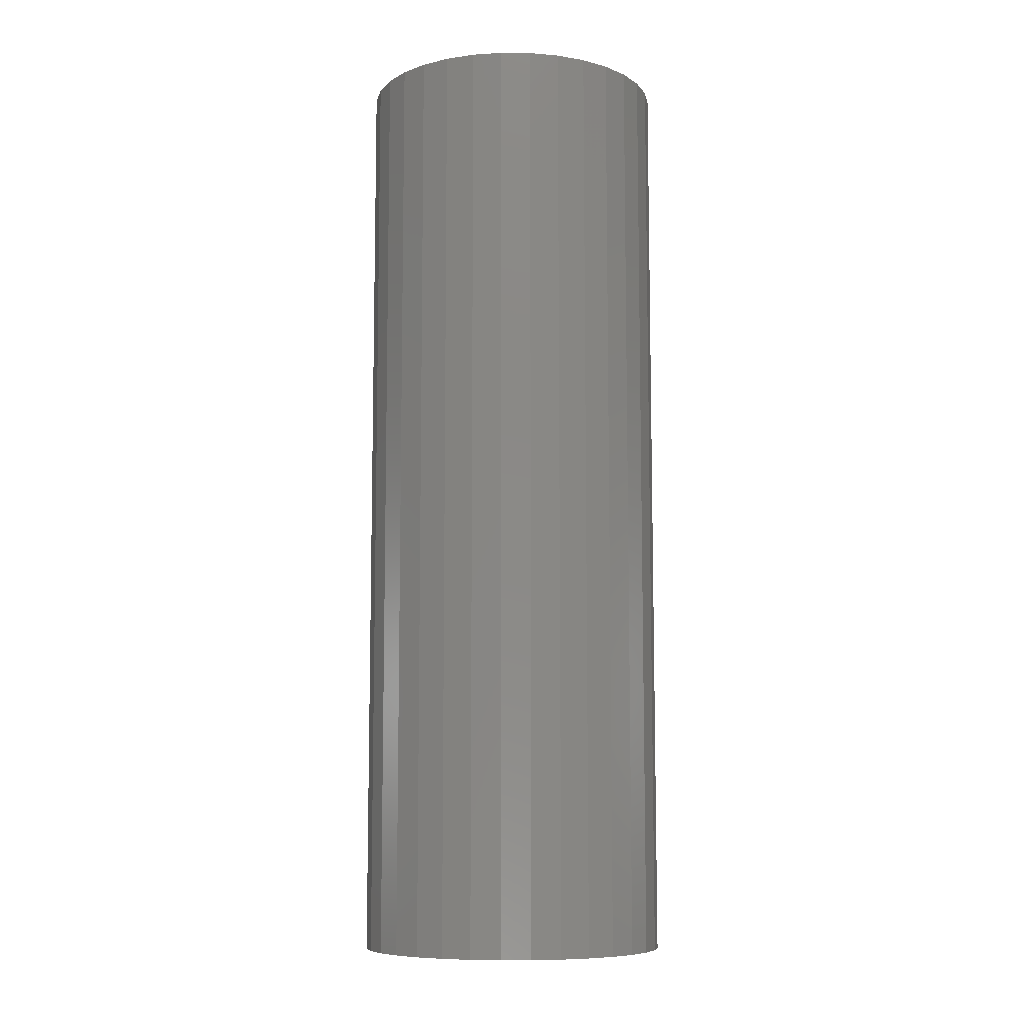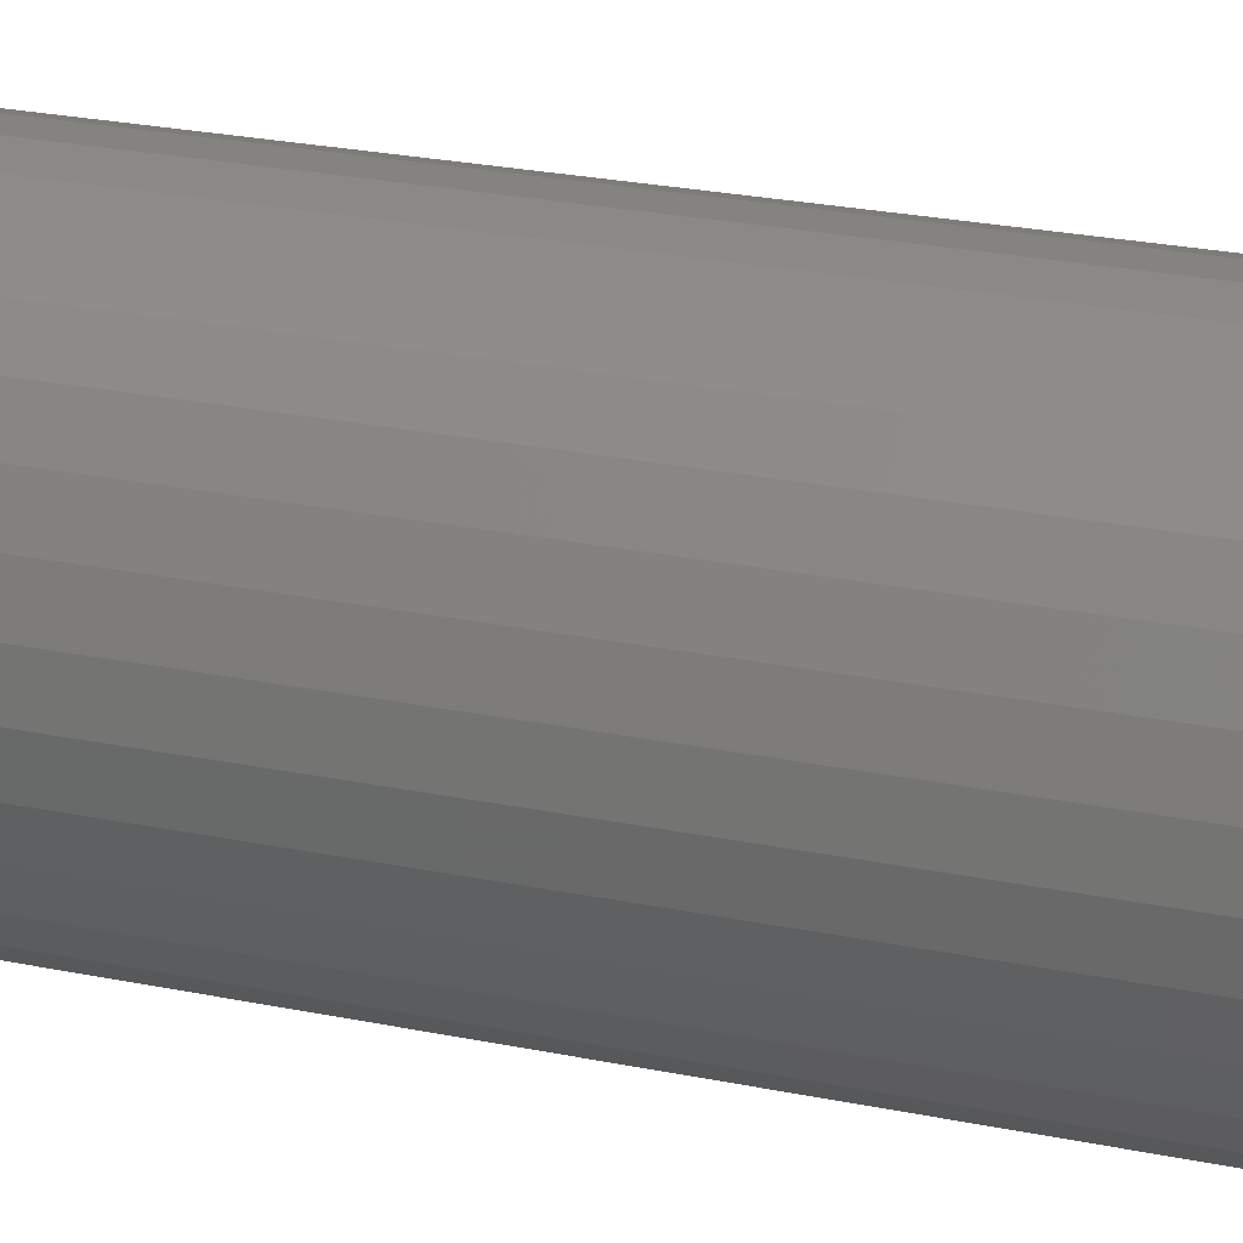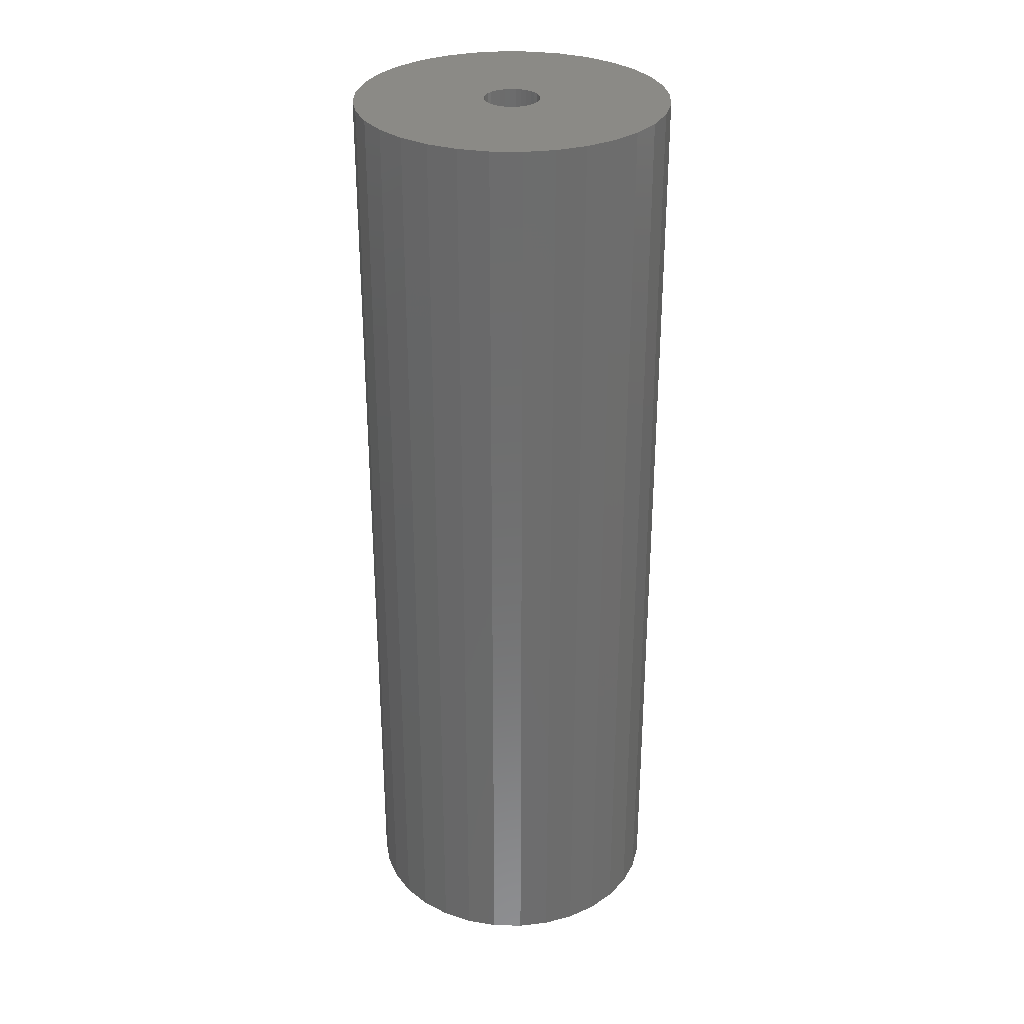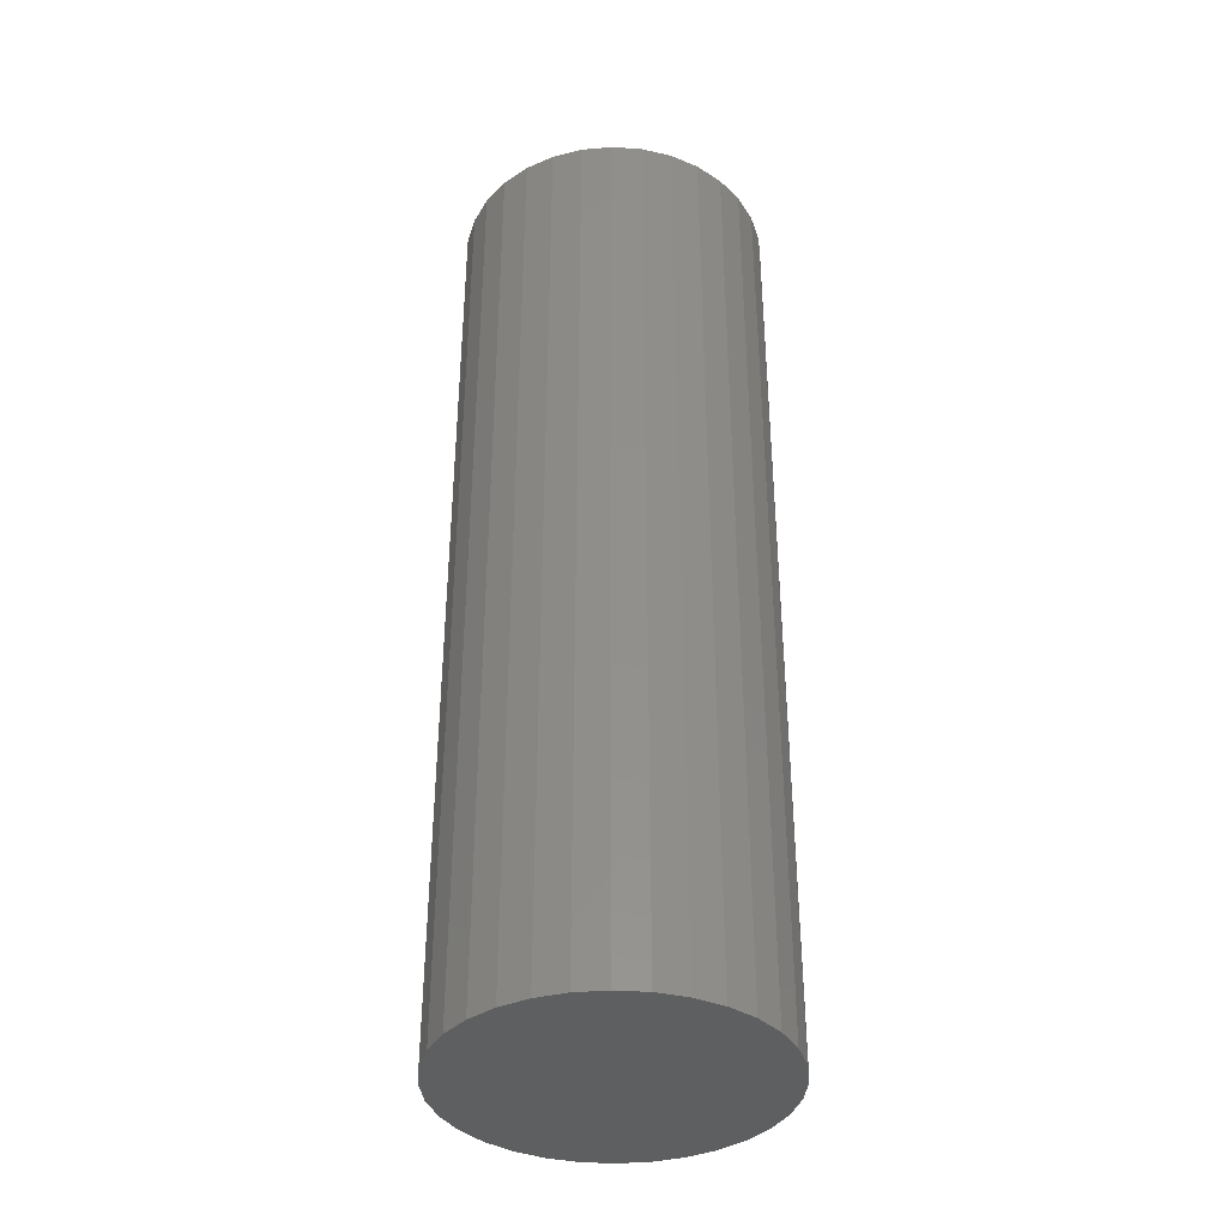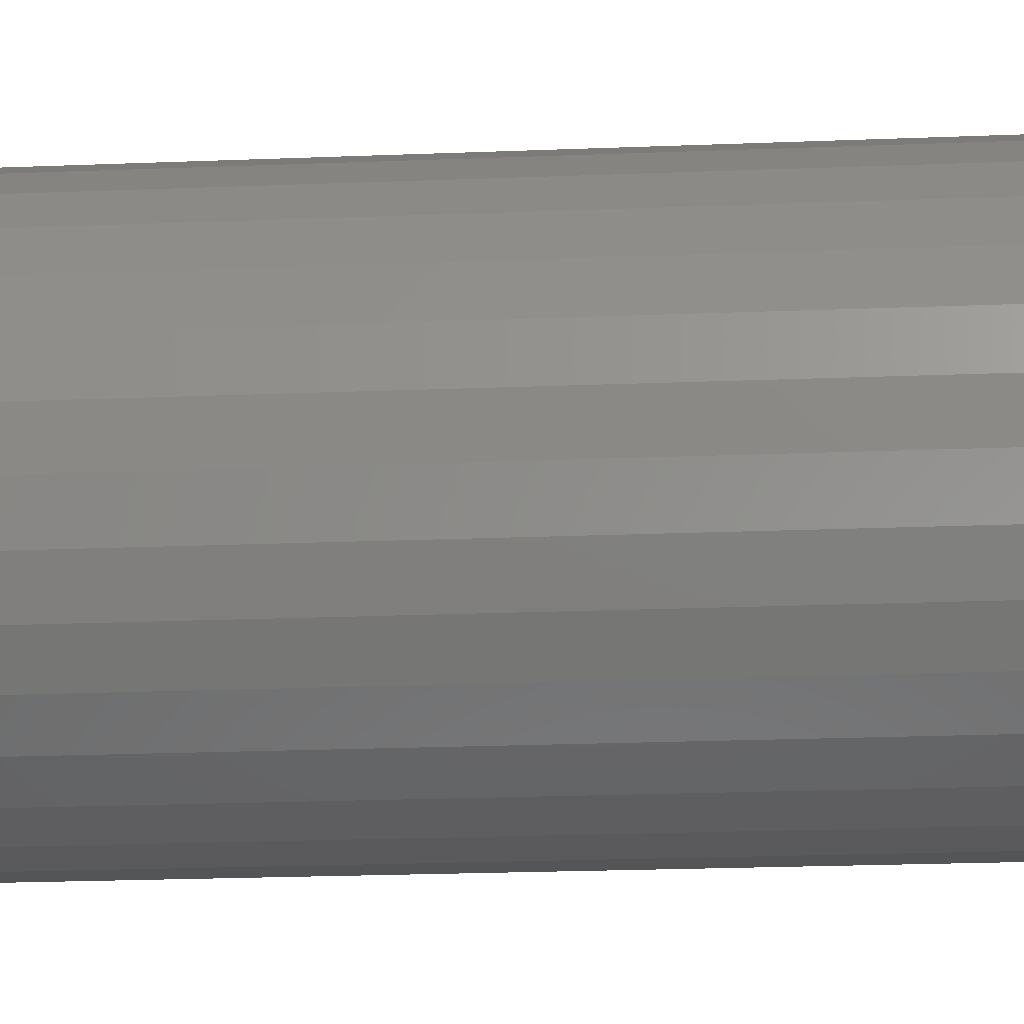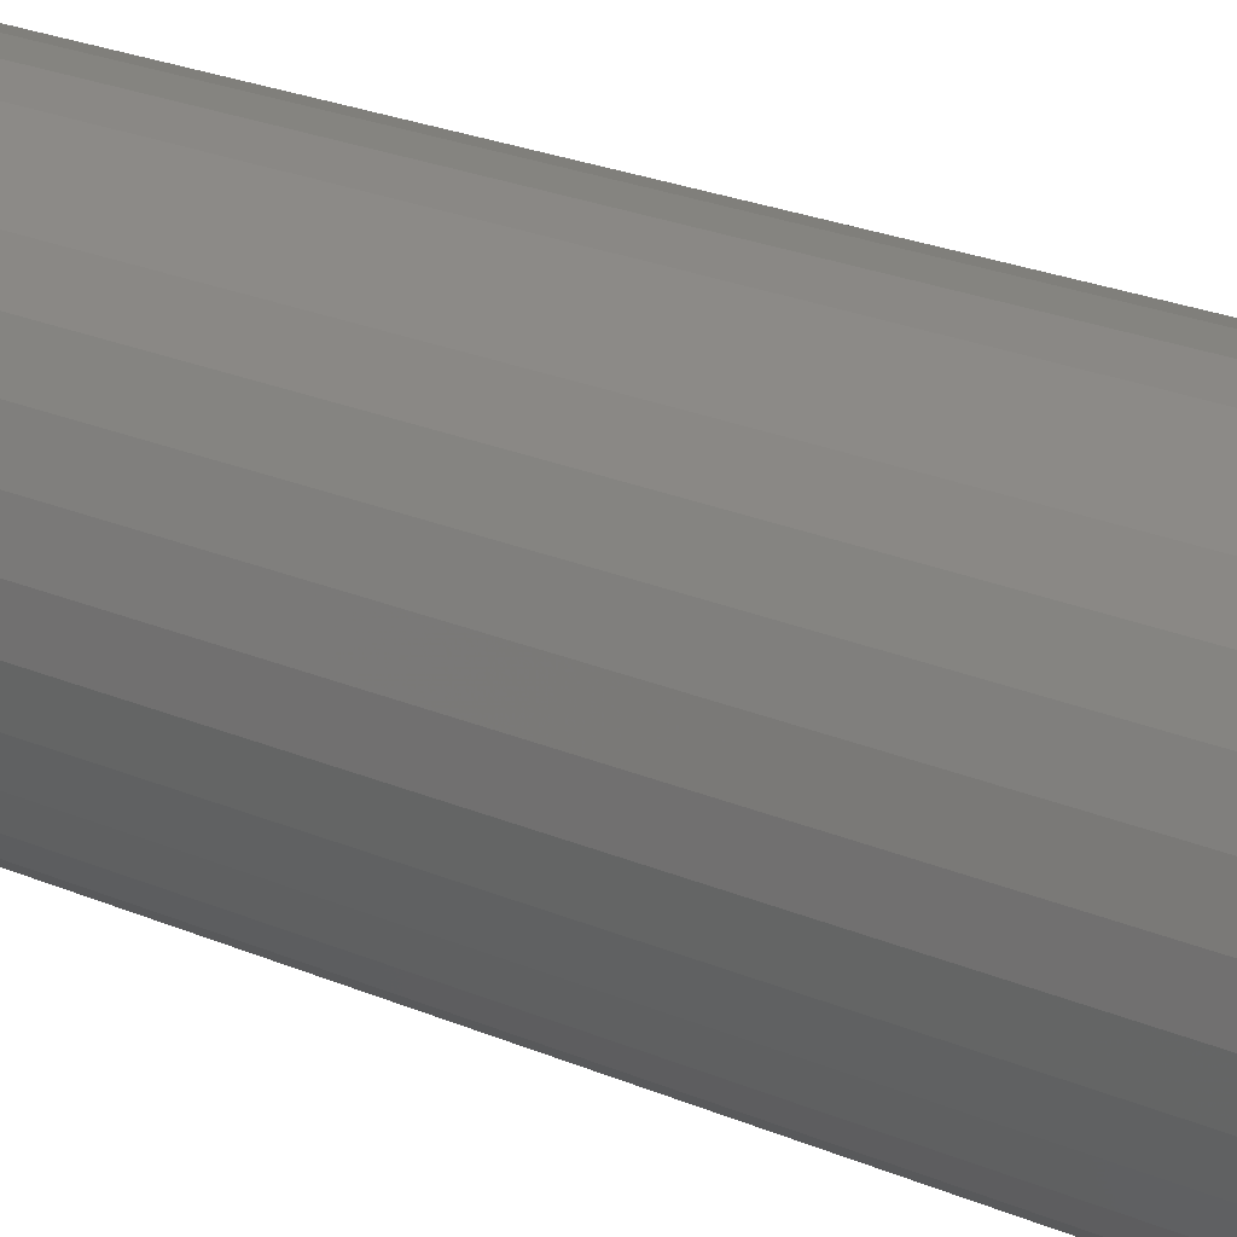
<metadata>
{"format":"stl","ext":"stl","renderer":"f3d","projection":"perspective","resolution":1024,"background":"white","views":[{"elev":-8.7,"azim":-164.6,"up":"+Y"},{"elev":23.7,"azim":-70.5,"up":"+Z"},{"elev":30.8,"azim":-37.4,"up":"+Y"},{"elev":-37.7,"azim":-145.6,"up":"+Y"},{"elev":-18.7,"azim":-85.3,"up":"+Z"},{"elev":24.1,"azim":-54.6,"up":"+Z"}]}
</metadata>
<code>
# stl→obj: 128 verts, 252 faces
v -0.352 9.648e-19 0.3316
v -0.3516 1.228e-18 0.3359
v -0.25 6.866e-18 0.3359
v -0.4974 -6.866e-18 0.3359
v -0.3954 -9.648e-19 0.3403
v -0.3958 -1.228e-18 0.3359
v -0.3954 -1.444e-18 0.3316
v -0.495 -8.073e-18 0.3118
v -0.495 -5.394e-18 0.3601
v -0.3737 1.228e-18 0.3581
v -0.378 9.648e-19 0.3576
v -0.3821 6.646e-19 0.3564
v -0.386 3.388e-19 0.3543
v -0.3893 3.852e-34 0.3516
v -0.3921 -3.388e-19 0.3482
v -0.3941 -6.646e-19 0.3444
v -0.488 -3.716e-18 0.3833
v -0.4765 -1.894e-18 0.4047
v -0.4611 1.541e-33 0.4234
v -0.4424 1.894e-18 0.4388
v -0.421 3.716e-18 0.4502
v -0.3978 5.394e-18 0.4572
v -0.3737 6.866e-18 0.4596
v -0.3496 8.073e-18 0.4572
v -0.3264 8.971e-18 0.4502
v -0.305 9.523e-18 0.4388
v -0.2862 9.71e-18 0.4234
v -0.2708 9.523e-18 0.4047
v -0.2594 8.971e-18 0.3833
v -0.2524 8.073e-18 0.3601
v -0.3737 -1.228e-18 0.3138
v -0.2524 5.394e-18 0.3118
v -0.2594 3.716e-18 0.2886
v -0.2708 1.894e-18 0.2672
v -0.2862 6.163e-33 0.2485
v -0.305 -1.894e-18 0.2331
v -0.3264 -3.716e-18 0.2217
v -0.3496 -5.394e-18 0.2146
v -0.3737 -6.866e-18 0.2123
v -0.3978 -8.073e-18 0.2146
v -0.421 -8.971e-18 0.2217
v -0.4424 -9.523e-18 0.2331
v -0.4611 -9.71e-18 0.2485
v -0.4765 -9.523e-18 0.2672
v -0.488 -8.971e-18 0.2886
v -0.3941 -1.604e-18 0.3275
v -0.3921 -1.703e-18 0.3236
v -0.3893 -1.737e-18 0.3203
v -0.386 -1.703e-18 0.3175
v -0.3821 -1.604e-18 0.3155
v -0.378 -1.444e-18 0.3142
v -0.352 1.444e-18 0.3403
v -0.3532 1.604e-18 0.3444
v -0.3553 1.703e-18 0.3482
v -0.358 1.737e-18 0.3516
v -0.3614 1.703e-18 0.3543
v -0.3652 1.604e-18 0.3564
v -0.3694 1.444e-18 0.3576
v -0.3694 -9.648e-19 0.3142
v -0.3652 -6.646e-19 0.3155
v -0.3614 -3.388e-19 0.3175
v -0.358 9.63e-34 0.3203
v -0.3553 3.388e-19 0.3236
v -0.3532 6.646e-19 0.3275
v -0.3694 -0.6484 0.3142
v -0.3652 -0.6484 0.3155
v -0.3614 -0.6484 0.3175
v -0.358 -0.6484 0.3203
v -0.3553 -0.6484 0.3236
v -0.3532 -0.6484 0.3275
v -0.352 -0.6484 0.3316
v -0.3516 -0.6484 0.3359
v -0.3737 -0.6484 0.3138
v -0.378 -0.6484 0.3142
v -0.3821 -0.6484 0.3155
v -0.386 -0.6484 0.3175
v -0.3893 -0.6484 0.3203
v -0.3921 -0.6484 0.3236
v -0.3941 -0.6484 0.3275
v -0.3954 -0.6484 0.3316
v -0.3958 -0.6484 0.3359
v -0.378 -0.6484 0.3576
v -0.3821 -0.6484 0.3564
v -0.386 -0.6484 0.3543
v -0.3893 -0.6484 0.3516
v -0.3921 -0.6484 0.3482
v -0.3941 -0.6484 0.3444
v -0.3954 -0.6484 0.3403
v -0.3737 -0.6484 0.3581
v -0.3694 -0.6484 0.3576
v -0.3652 -0.6484 0.3564
v -0.3614 -0.6484 0.3543
v -0.358 -0.6484 0.3516
v -0.3553 -0.6484 0.3482
v -0.3532 -0.6484 0.3444
v -0.352 -0.6484 0.3403
v -0.3978 -0.75 0.4572
v -0.3496 -0.75 0.4572
v -0.3737 -0.75 0.4596
v -0.421 -0.75 0.4502
v -0.3264 -0.75 0.4502
v -0.4424 -0.75 0.4388
v -0.305 -0.75 0.4388
v -0.305 -0.75 0.2331
v -0.421 -0.75 0.2217
v -0.3264 -0.75 0.2217
v -0.3978 -0.75 0.2146
v -0.3496 -0.75 0.2146
v -0.3737 -0.75 0.2123
v -0.2862 -0.75 0.4234
v -0.4611 -0.75 0.4234
v -0.2708 -0.75 0.4047
v -0.4765 -0.75 0.4047
v -0.2594 -0.75 0.3833
v -0.488 -0.75 0.3833
v -0.2524 -0.75 0.3601
v -0.495 -0.75 0.3601
v -0.25 -0.75 0.3359
v -0.4974 -0.75 0.3359
v -0.2524 -0.75 0.3118
v -0.495 -0.75 0.3118
v -0.2594 -0.75 0.2886
v -0.488 -0.75 0.2886
v -0.2708 -0.75 0.2672
v -0.4765 -0.75 0.2672
v -0.2862 -0.75 0.2485
v -0.4611 -0.75 0.2485
v -0.4424 -0.75 0.2331
f 1 2 3
f 4 5 6
f 4 6 7
f 4 7 8
f 9 10 11
f 9 11 12
f 9 12 13
f 9 13 14
f 9 14 15
f 9 15 16
f 9 16 5
f 9 5 4
f 10 9 17
f 10 17 18
f 10 18 19
f 10 19 20
f 10 20 21
f 10 21 22
f 10 22 23
f 10 23 24
f 10 24 25
f 10 25 26
f 10 26 27
f 10 27 28
f 10 28 29
f 10 29 30
f 31 32 33
f 31 33 34
f 31 34 35
f 31 35 36
f 31 36 37
f 31 37 38
f 31 38 39
f 31 39 40
f 31 40 41
f 31 41 42
f 31 42 43
f 31 43 44
f 31 44 45
f 31 45 8
f 8 7 46
f 8 46 47
f 8 47 48
f 8 48 49
f 8 49 50
f 8 50 51
f 8 51 31
f 30 3 2
f 30 2 52
f 30 52 53
f 30 53 54
f 30 54 55
f 30 55 56
f 30 56 57
f 30 57 58
f 30 58 10
f 32 31 59
f 32 59 60
f 32 60 61
f 32 61 62
f 32 62 63
f 32 63 64
f 32 64 1
f 32 1 3
f 31 65 59
f 59 65 66
f 59 66 60
f 60 66 67
f 60 67 61
f 61 67 68
f 61 68 62
f 62 68 69
f 62 69 63
f 63 69 70
f 63 70 64
f 64 70 71
f 64 71 1
f 1 71 72
f 1 72 2
f 65 31 73
f 73 31 51
f 73 51 74
f 74 51 50
f 74 50 75
f 75 50 49
f 75 49 76
f 76 49 48
f 76 48 77
f 77 48 47
f 77 47 78
f 78 47 46
f 78 46 79
f 79 46 7
f 79 7 80
f 80 7 6
f 80 6 81
f 10 82 11
f 11 82 83
f 11 83 12
f 12 83 84
f 12 84 13
f 13 84 85
f 13 85 14
f 14 85 86
f 14 86 15
f 15 86 87
f 15 87 16
f 16 87 88
f 16 88 5
f 5 88 81
f 5 81 6
f 82 10 89
f 89 10 58
f 89 58 90
f 90 58 57
f 90 57 91
f 91 57 56
f 91 56 92
f 92 56 55
f 92 55 93
f 93 55 54
f 93 54 94
f 94 54 53
f 94 53 95
f 95 53 52
f 95 52 96
f 96 52 2
f 96 2 72
f 88 79 81
f 79 80 81
f 71 95 72
f 95 96 72
f 70 95 71
f 94 95 70
f 69 94 70
f 93 94 69
f 68 93 69
f 92 93 68
f 67 92 68
f 91 92 67
f 66 91 67
f 90 91 66
f 65 90 66
f 75 83 74
f 84 83 75
f 76 84 75
f 85 84 76
f 77 85 76
f 86 85 77
f 78 86 77
f 87 86 78
f 79 87 78
f 88 87 79
f 83 82 74
f 74 82 89
f 74 89 73
f 73 89 90
f 73 90 65
f 97 98 99
f 98 97 100
f 98 100 101
f 101 100 102
f 101 102 103
f 104 105 106
f 106 105 107
f 106 107 108
f 108 107 109
f 103 102 110
f 110 102 111
f 110 111 112
f 112 111 113
f 112 113 114
f 114 113 115
f 114 115 116
f 116 115 117
f 116 117 118
f 118 117 119
f 118 119 120
f 120 119 121
f 120 121 122
f 122 121 123
f 122 123 124
f 124 123 125
f 124 125 126
f 126 125 127
f 126 127 104
f 104 127 128
f 104 128 105
f 3 118 32
f 32 118 120
f 32 120 33
f 33 120 122
f 33 122 34
f 34 122 124
f 34 124 35
f 35 124 126
f 35 126 36
f 36 126 104
f 36 104 37
f 37 104 106
f 37 106 38
f 38 106 108
f 38 108 39
f 39 108 109
f 39 109 40
f 40 109 107
f 40 107 41
f 41 107 105
f 41 105 42
f 42 105 128
f 42 128 43
f 43 128 127
f 43 127 44
f 44 127 125
f 44 125 45
f 45 125 123
f 45 123 8
f 8 123 121
f 8 121 4
f 4 121 119
f 4 119 9
f 9 119 117
f 9 117 17
f 17 117 115
f 17 115 18
f 18 115 113
f 18 113 19
f 19 113 111
f 19 111 20
f 20 111 102
f 20 102 21
f 21 102 100
f 21 100 22
f 22 100 97
f 22 97 23
f 23 97 99
f 23 99 24
f 24 99 98
f 24 98 25
f 25 98 101
f 25 101 26
f 26 101 103
f 26 103 27
f 27 103 110
f 27 110 28
f 28 110 112
f 28 112 29
f 29 112 114
f 29 114 30
f 30 114 116
f 30 116 3
f 3 116 118

</code>
